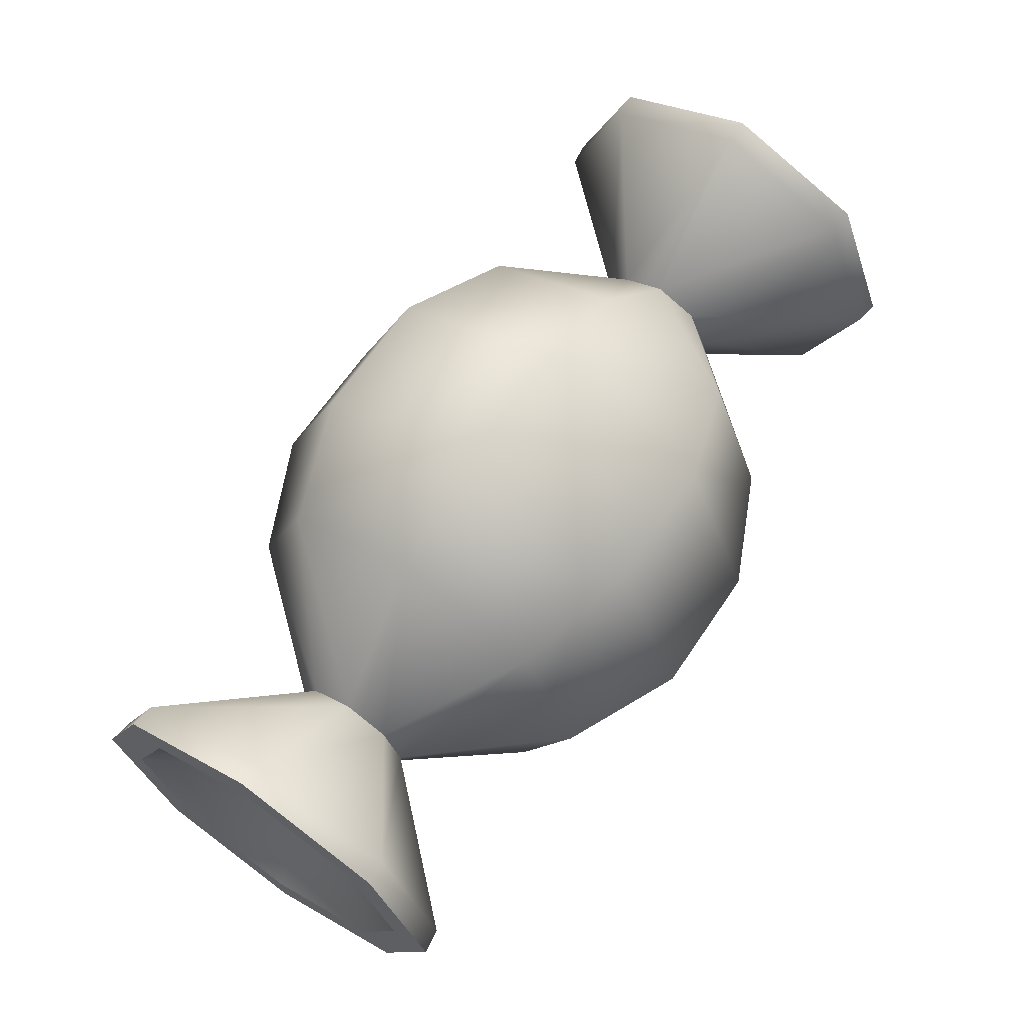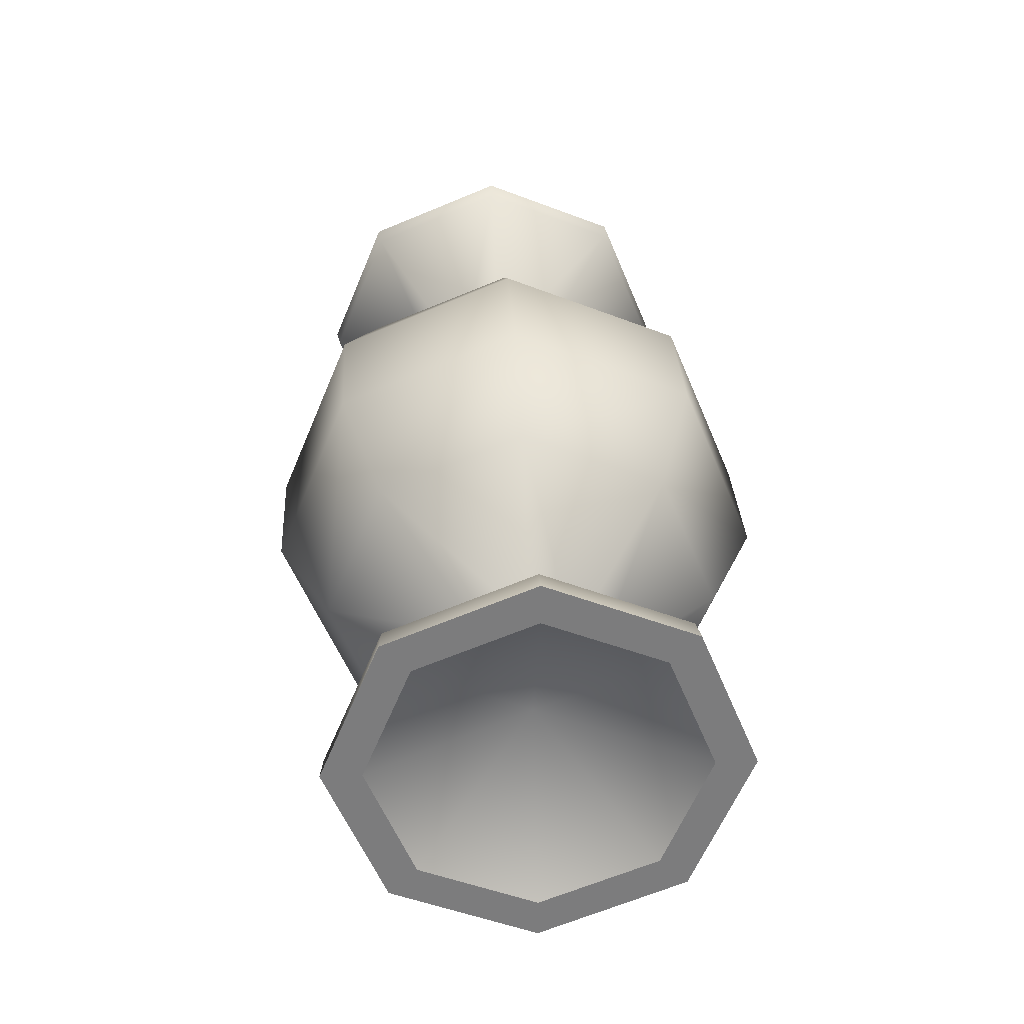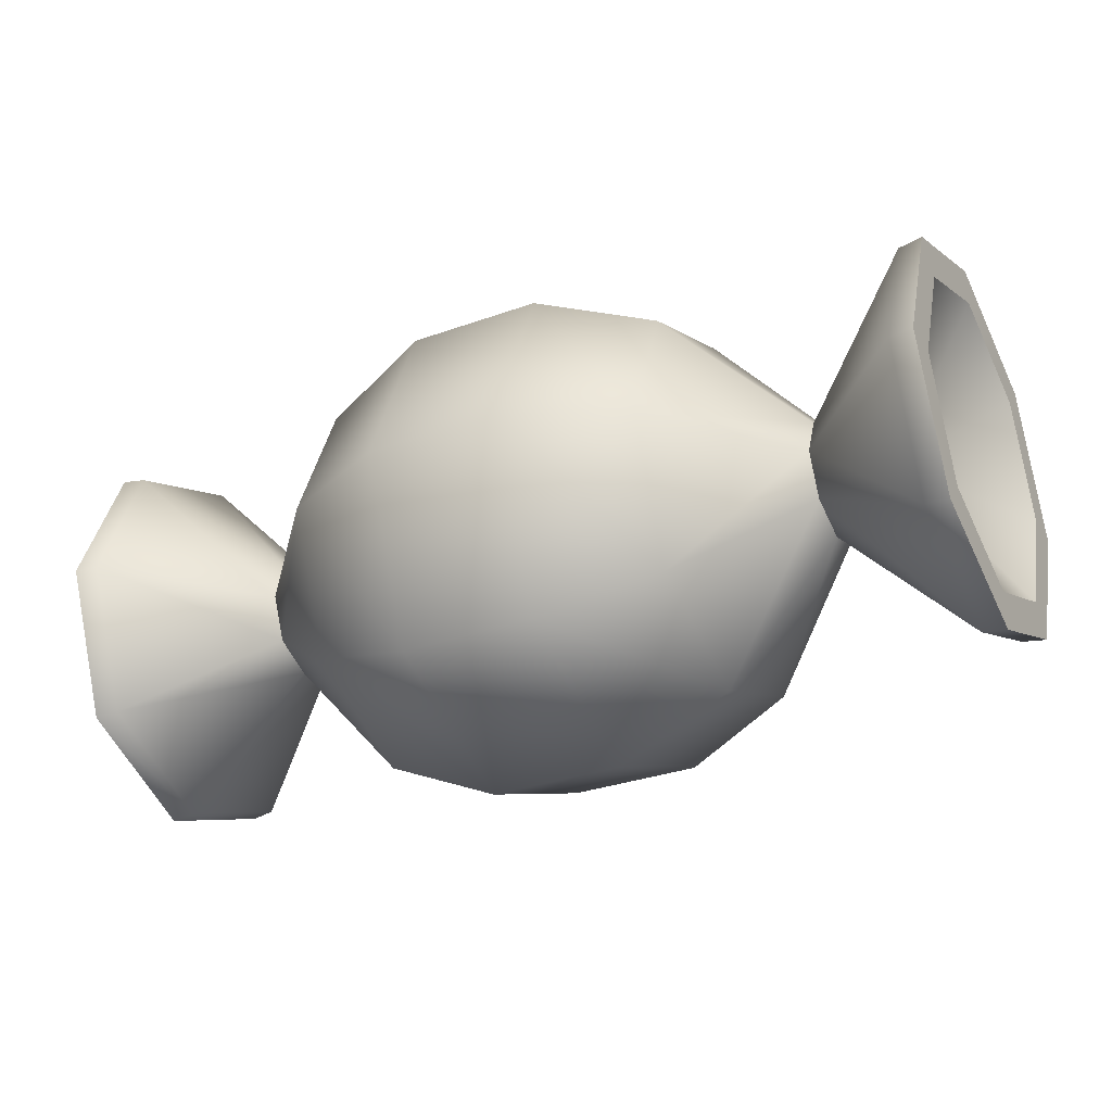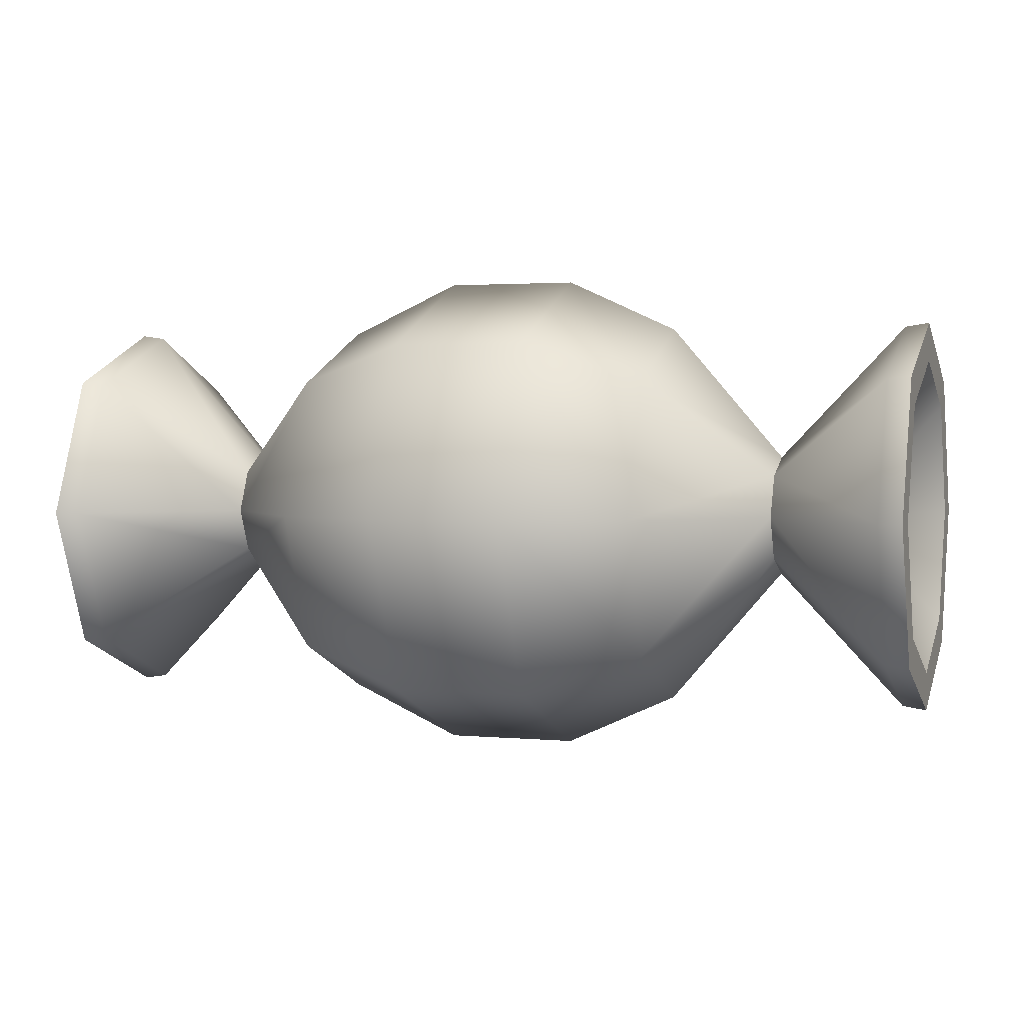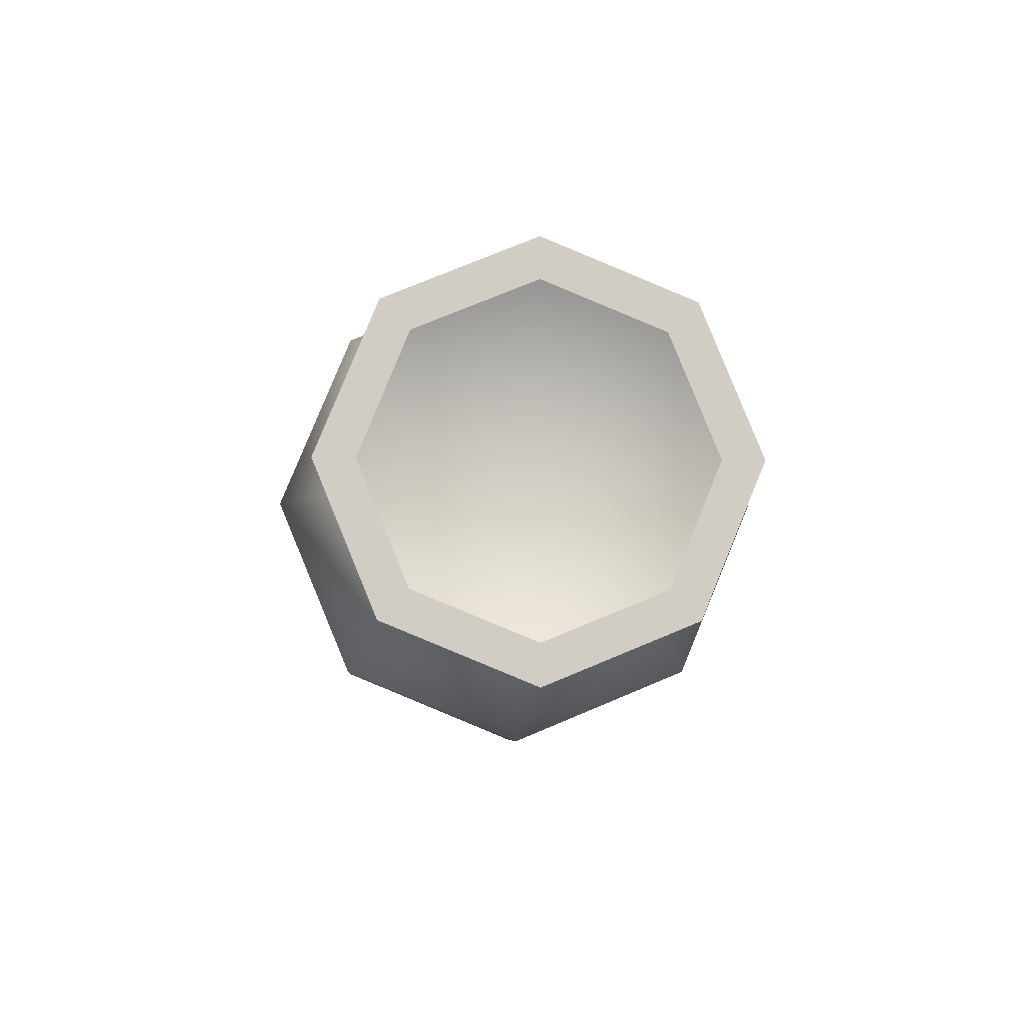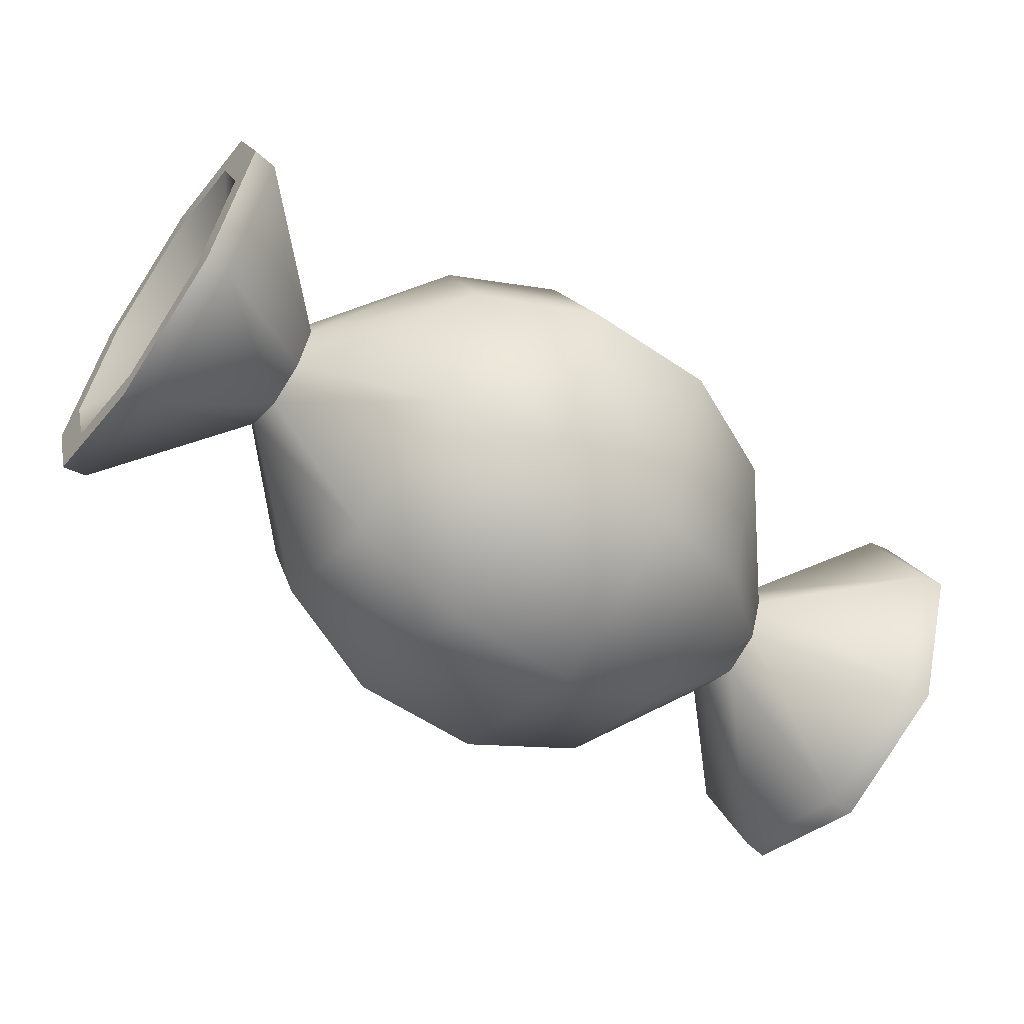
<metadata>
{"format":"obj","ext":"obj","renderer":"f3d","projection":"perspective","resolution":1024,"background":"white","views":[{"elev":64.7,"azim":123.9,"up":"+Y"},{"elev":31.3,"azim":-93.2,"up":"+Z"},{"elev":-30.7,"azim":27.5,"up":"+Y"},{"elev":2.2,"azim":18.3,"up":"+Y"},{"elev":-5.9,"azim":86.9,"up":"+Z"},{"elev":-57.1,"azim":144.7,"up":"+Z"}]}
</metadata>
<code>
g Candy_14
v 0.4326 0.0004229 -0.1544
v 0.3472 0.0004229 0.0004229
v 0.4326 0.1095 -0.1095
v 0.4326 -0.1095 -0.1095
v 0.4326 0.1544 0.0004229
v 0.4326 -0.1544 0.0004229
v 0.4326 0.1095 0.1095
v 0.4326 -0.1095 0.1095
v 0.4326 0.0004229 0.1544
v -0.4326 0.1544 0.0004229
v -0.3472 0.0004229 0.0004229
v -0.4326 0.1095 -0.1095
v -0.4326 0.1095 0.1095
v -0.4326 0.0004229 -0.1544
v -0.4326 0.0004229 0.1544
v -0.4326 -0.1095 -0.1095
v -0.4326 -0.1095 0.1095
v -0.4326 -0.1544 0.0004229
v 0.2871 0.04102 0.04102
v 0.2871 0.0004229 0.05878
v 0.1755 0.0004229 0.189
v 0.1755 0.1341 0.1341
v 0.2871 0.05878 0.0004229
v 0.1755 -0.1341 0.1341
v 0.2871 -0.04102 0.04102
v 0.1755 0.189 0.0004229
v 0.2871 0.04102 -0.04102
v 0.1755 -0.189 0.0004229
v 0.2871 -0.05878 0.0004229
v 0.1755 0.1341 -0.1341
v 0.2871 0.0004229 -0.05878
v 0.1755 -0.1341 -0.1341
v 0.2871 -0.04102 -0.04102
v 0.1755 0.0004229 -0.189
v 0.0647 0.1696 0.1696
v 0.0647 0.0004229 0.2398
v 0.0647 0.2398 0.0004229
v 0.0647 -0.1696 0.1696
v 0.0647 0.1696 -0.1696
v 0.0647 0.0004229 -0.2398
v 0.0647 -0.1696 -0.1696
v 0.0647 -0.2398 0.0004229
v -0.0647 0.1696 0.1696
v -0.0647 0.2398 0.0004229
v -0.0647 0.1696 -0.1696
v -0.0647 0.0004229 -0.2398
v -0.0647 0.0004229 0.2398
v -0.0647 -0.1696 0.1696
v -0.0647 -0.1696 -0.1696
v -0.0647 -0.2398 0.0004229
v -0.1755 0.189 0.0004229
v -0.1755 0.1341 -0.1341
v -0.1755 0.1341 0.1341
v -0.1755 0.0004229 -0.189
v -0.1755 0.0004229 0.189
v -0.1755 -0.1341 0.1341
v -0.1755 -0.1341 -0.1341
v -0.1755 -0.189 0.0004229
v -0.2871 0.04102 0.04102
v -0.2871 0.05878 0.0004229
v -0.2871 0.0004229 0.05878
v -0.2871 0.04102 -0.04102
v -0.2871 -0.04102 0.04102
v -0.2871 0.0004229 -0.05878
v -0.2871 -0.05878 0.0004229
v -0.2871 -0.04102 -0.04102
v -0.4326 -0.1095 -0.1095
v -0.4326 -0.1357 -0.1357
v -0.4326 0.0004229 -0.1916
v -0.4326 0.0004229 -0.1544
v -0.4326 -0.1544 0.0004229
v -0.4326 0.1357 -0.1357
v -0.4326 -0.1916 0.0004229
v -0.4326 0.1095 -0.1095
v -0.4326 -0.1095 0.1095
v -0.4326 0.1916 0.0004229
v -0.4326 -0.1357 0.1357
v -0.4326 0.1544 0.0004229
v -0.4326 0.0004229 0.1544
v -0.4326 0.1357 0.1357
v -0.4326 0.0004229 0.1916
v -0.4326 0.1095 0.1095
v 0.4326 -0.1095 -0.1095
v 0.4326 -0.1357 -0.1357
v 0.4326 -0.1916 0.0004229
v 0.4326 -0.1544 0.0004229
v 0.4326 0.0004229 -0.1544
v 0.4326 -0.1357 0.1357
v 0.4326 0.0004229 -0.1916
v 0.4326 -0.1095 0.1095
v 0.4326 0.1095 -0.1095
v 0.4326 0.0004229 0.1916
v 0.4326 0.1357 -0.1357
v 0.4326 0.0004229 0.1544
v 0.4326 0.1544 0.0004229
v 0.4326 0.1357 0.1357
v 0.4326 0.1916 0.0004229
v 0.4326 0.1095 0.1095
v -0.4098 0.0004229 0.1882
v -0.4326 0.0004229 0.1916
v -0.4326 0.1357 0.1357
v -0.4098 0.1332 0.1332
v -0.4098 -0.1332 0.1332
v -0.4326 0.1916 0.0004229
v -0.4326 -0.1357 0.1357
v -0.4098 0.1882 0.0004229
v -0.4098 -0.1882 0.0004229
v -0.4326 0.1357 -0.1357
v -0.4326 -0.1916 0.0004229
v -0.4098 0.1332 -0.1332
v -0.4098 -0.1332 -0.1332
v -0.4326 0.0004229 -0.1916
v -0.4326 -0.1357 -0.1357
v -0.4098 0.0004229 -0.1882
v 0.4098 0.1332 -0.1332
v 0.4326 0.1357 -0.1357
v 0.4326 0.1916 0.0004229
v 0.4098 0.1882 0.0004229
v 0.4098 0.0004229 -0.1882
v 0.4326 0.1357 0.1357
v 0.4326 0.0004229 -0.1916
v 0.4098 0.1332 0.1332
v 0.4098 -0.1332 -0.1332
v 0.4326 0.0004229 0.1916
v 0.4326 -0.1357 -0.1357
v 0.4098 0.0004229 0.1882
v 0.4098 -0.1882 0.0004229
v 0.4326 -0.1357 0.1357
v 0.4326 -0.1916 0.0004229
v 0.4098 -0.1332 0.1332
v 0.2871 0.0004229 -0.05878
v 0.4098 0.0004229 -0.1882
v 0.4098 0.1332 -0.1332
v 0.2871 0.04102 -0.04102
v 0.2871 -0.04102 -0.04102
v 0.4098 0.1882 0.0004229
v 0.4098 -0.1332 -0.1332
v 0.2871 0.05878 0.0004229
v 0.2871 -0.05878 0.0004229
v 0.4098 0.1332 0.1332
v 0.4098 -0.1882 0.0004229
v 0.2871 0.04102 0.04102
v 0.2871 -0.04102 0.04102
v 0.4098 0.0004229 0.1882
v 0.4098 -0.1332 0.1332
v 0.2871 0.0004229 0.05878
v -0.2871 0.04102 -0.04102
v -0.4098 0.1332 -0.1332
v -0.4098 0.0004229 -0.1882
v -0.2871 0.0004229 -0.05878
v -0.2871 0.05878 0.0004229
v -0.4098 -0.1332 -0.1332
v -0.4098 0.1882 0.0004229
v -0.2871 -0.04102 -0.04102
v -0.2871 0.04102 0.04102
v -0.4098 -0.1882 0.0004229
v -0.4098 0.1332 0.1332
v -0.2871 -0.05878 0.0004229
v -0.2871 0.0004229 0.05878
v -0.4098 -0.1332 0.1332
v -0.4098 0.0004229 0.1882
v -0.2871 -0.04102 0.04102
g Candy_14_0
f 3 2 1
f 1 2 4
f 5 2 3
f 4 2 6
f 7 2 5
f 6 2 8
f 9 2 7
f 8 2 9
f 12 11 10
f 10 11 13
f 14 11 12
f 13 11 15
f 16 11 14
f 15 11 17
f 18 11 16
f 17 11 18
f 21 20 19
f 22 21 19
f 22 19 23
f 21 24 20
f 24 25 20
f 26 22 23
f 26 23 27
f 24 28 25
f 28 29 25
f 30 26 27
f 30 27 31
f 28 32 29
f 32 33 29
f 34 31 33
f 34 30 31
f 32 34 33
f 21 22 35
f 24 21 36
f 36 21 35
f 22 26 37
f 35 22 37
f 28 24 38
f 38 24 36
f 26 30 39
f 37 26 39
f 30 34 40
f 39 30 40
f 34 32 41
f 40 34 41
f 32 28 42
f 42 28 38
f 41 32 42
f 36 35 43
f 35 37 44
f 43 35 44
f 37 39 45
f 44 37 45
f 39 40 46
f 45 39 46
f 38 36 47
f 47 36 43
f 42 38 48
f 48 38 47
f 40 41 49
f 46 40 49
f 41 42 50
f 50 42 48
f 49 41 50
f 43 44 51
f 44 45 52
f 51 44 52
f 47 43 53
f 53 43 51
f 45 46 54
f 52 45 54
f 48 47 55
f 55 47 53
f 50 48 56
f 56 48 55
f 46 49 57
f 54 46 57
f 49 50 58
f 58 50 56
f 57 49 58
f 59 53 51
f 60 59 51
f 60 51 52
f 59 61 53
f 61 55 53
f 62 60 52
f 62 52 54
f 61 63 55
f 63 56 55
f 64 62 54
f 64 54 57
f 63 65 56
f 65 58 56
f 66 64 57
f 66 57 58
f 65 66 58
f 69 68 67
f 70 69 67
f 67 68 71
f 72 69 70
f 68 73 71
f 74 72 70
f 71 73 75
f 76 72 74
f 73 77 75
f 78 76 74
f 75 77 79
f 80 76 78
f 77 81 79
f 82 80 78
f 79 81 82
f 81 80 82
f 85 84 83
f 86 85 83
f 83 84 87
f 88 85 86
f 84 89 87
f 90 88 86
f 87 89 91
f 92 88 90
f 89 93 91
f 94 92 90
f 91 93 95
f 96 92 94
f 93 97 95
f 98 96 94
f 95 97 98
f 97 96 98
f 101 100 99
f 102 101 99
f 99 100 103
f 104 101 102
f 100 105 103
f 106 104 102
f 103 105 107
f 108 104 106
f 105 109 107
f 110 108 106
f 107 109 111
f 112 108 110
f 109 113 111
f 114 112 110
f 111 113 114
f 113 112 114
f 117 116 115
f 118 117 115
f 115 116 119
f 120 117 118
f 116 121 119
f 122 120 118
f 119 121 123
f 124 120 122
f 121 125 123
f 126 124 122
f 123 125 127
f 128 124 126
f 125 129 127
f 130 128 126
f 127 129 130
f 129 128 130
f 133 132 131
f 134 133 131
f 131 132 135
f 136 133 134
f 132 137 135
f 138 136 134
f 135 137 139
f 140 136 138
f 137 141 139
f 142 140 138
f 139 141 143
f 144 140 142
f 141 145 143
f 146 144 142
f 143 145 146
f 145 144 146
f 149 148 147
f 150 149 147
f 147 148 151
f 152 149 150
f 148 153 151
f 154 152 150
f 151 153 155
f 156 152 154
f 153 157 155
f 158 156 154
f 155 157 159
f 160 156 158
f 157 161 159
f 162 160 158
f 159 161 162
f 161 160 162

</code>
